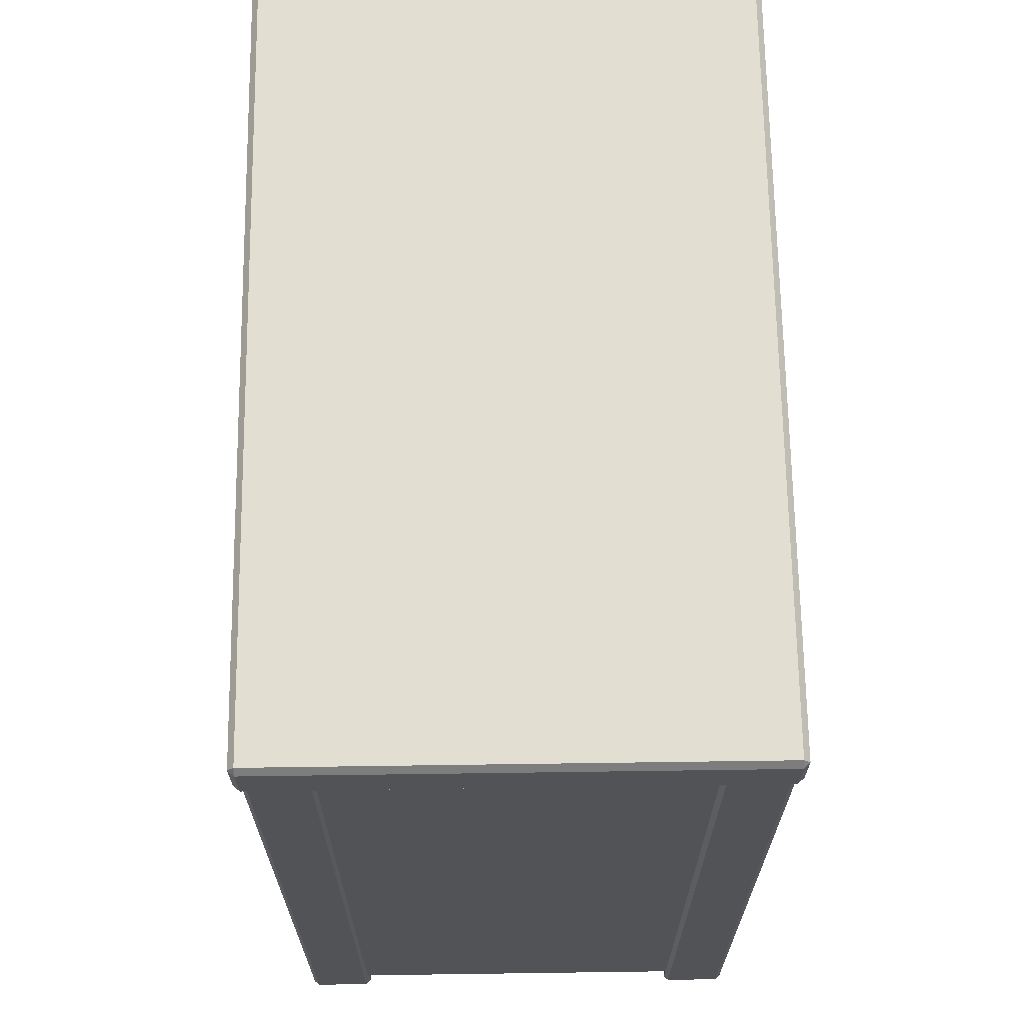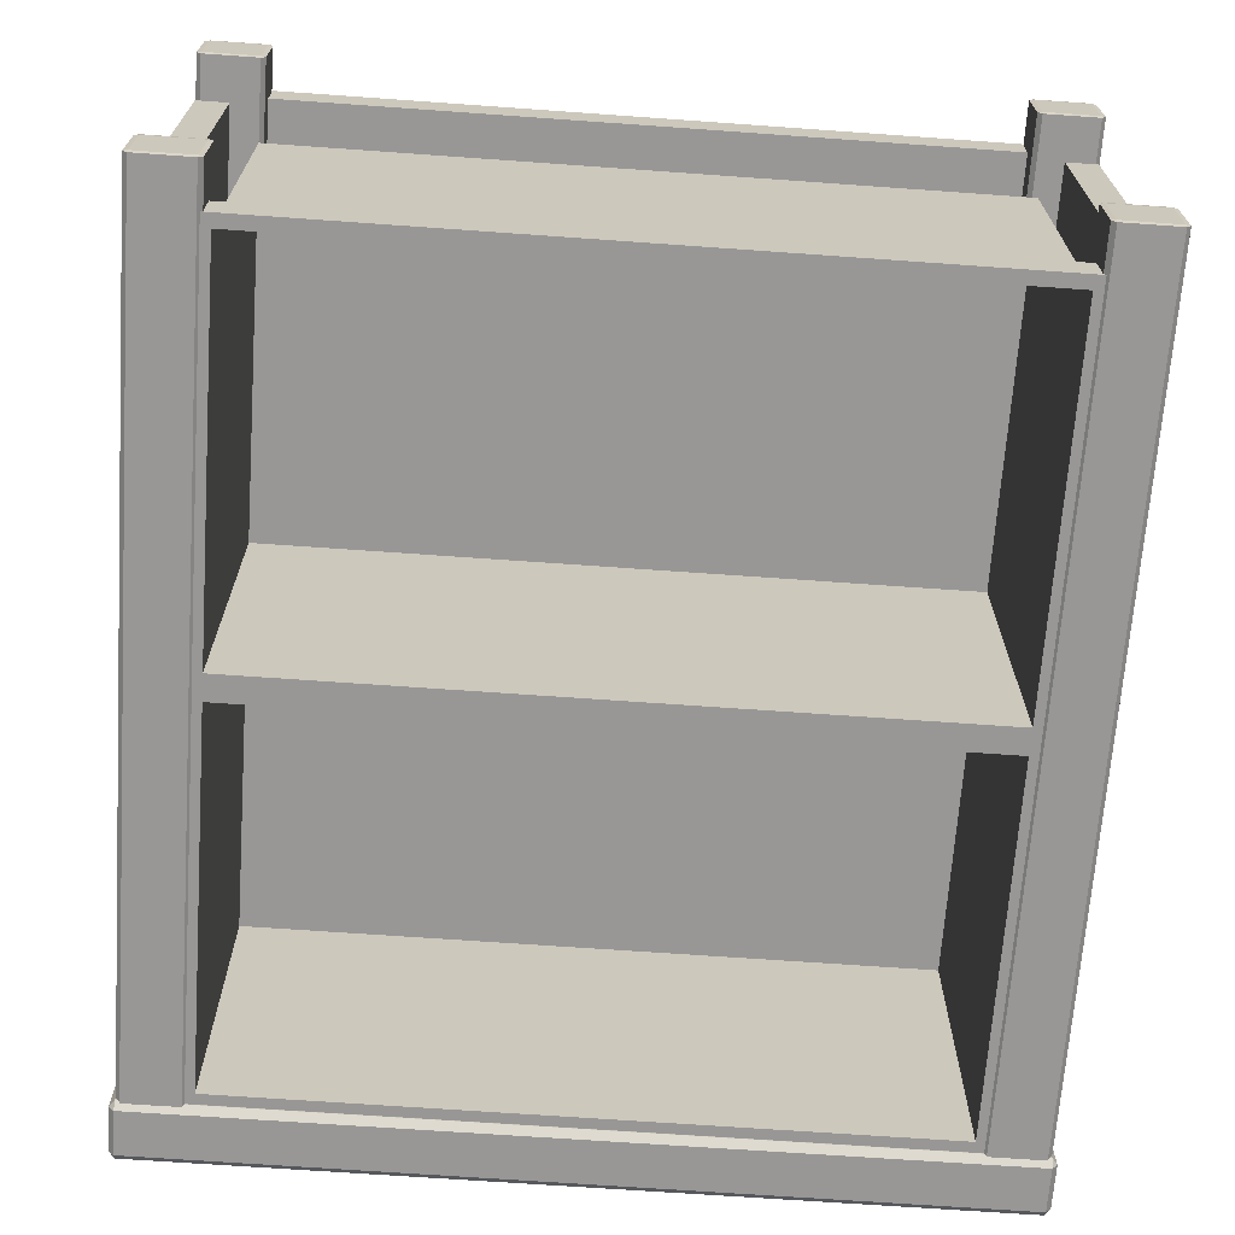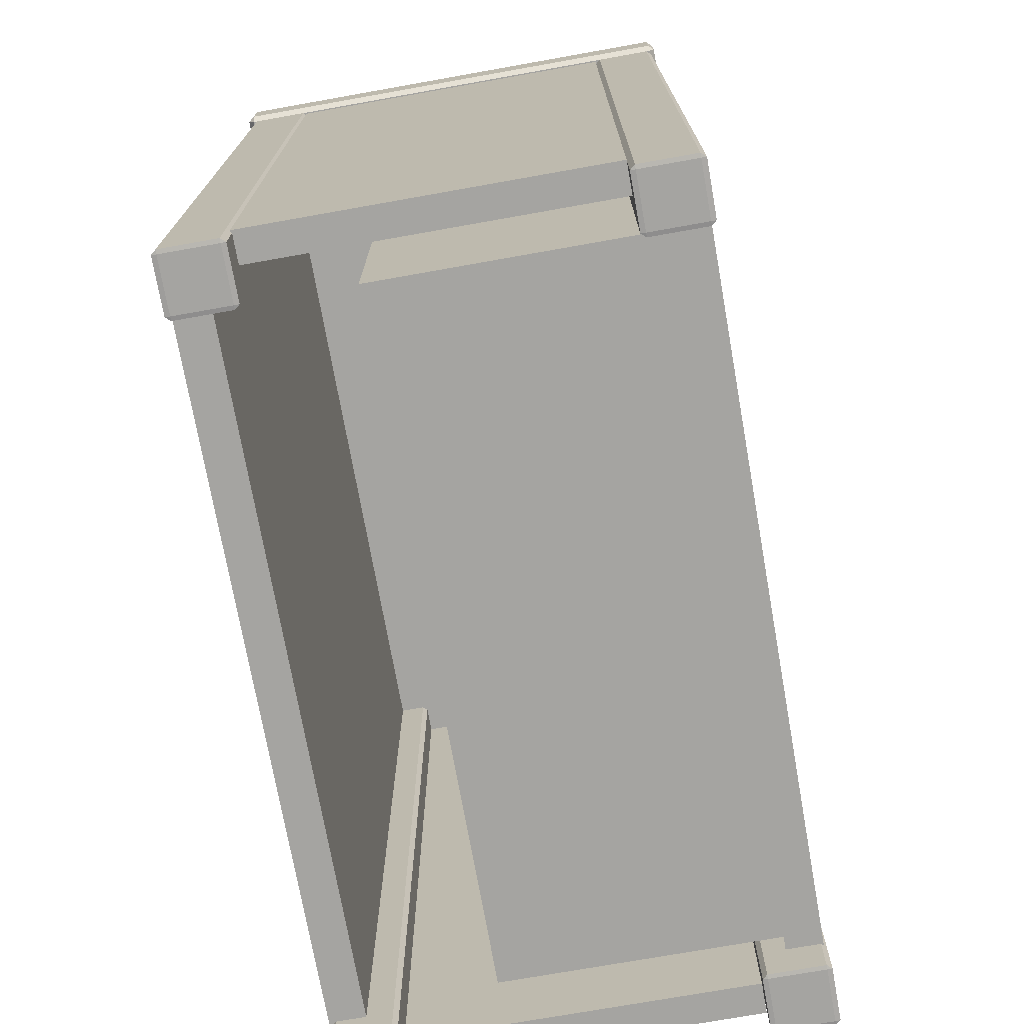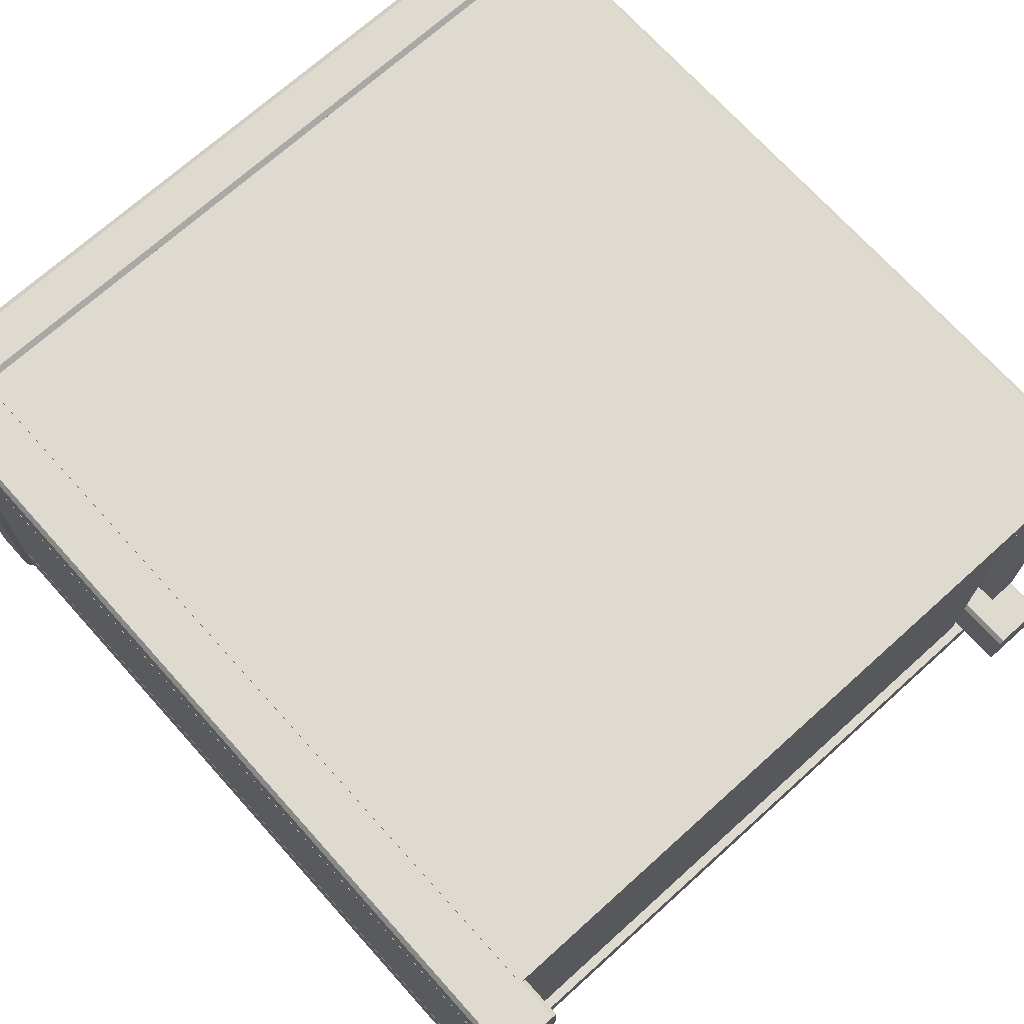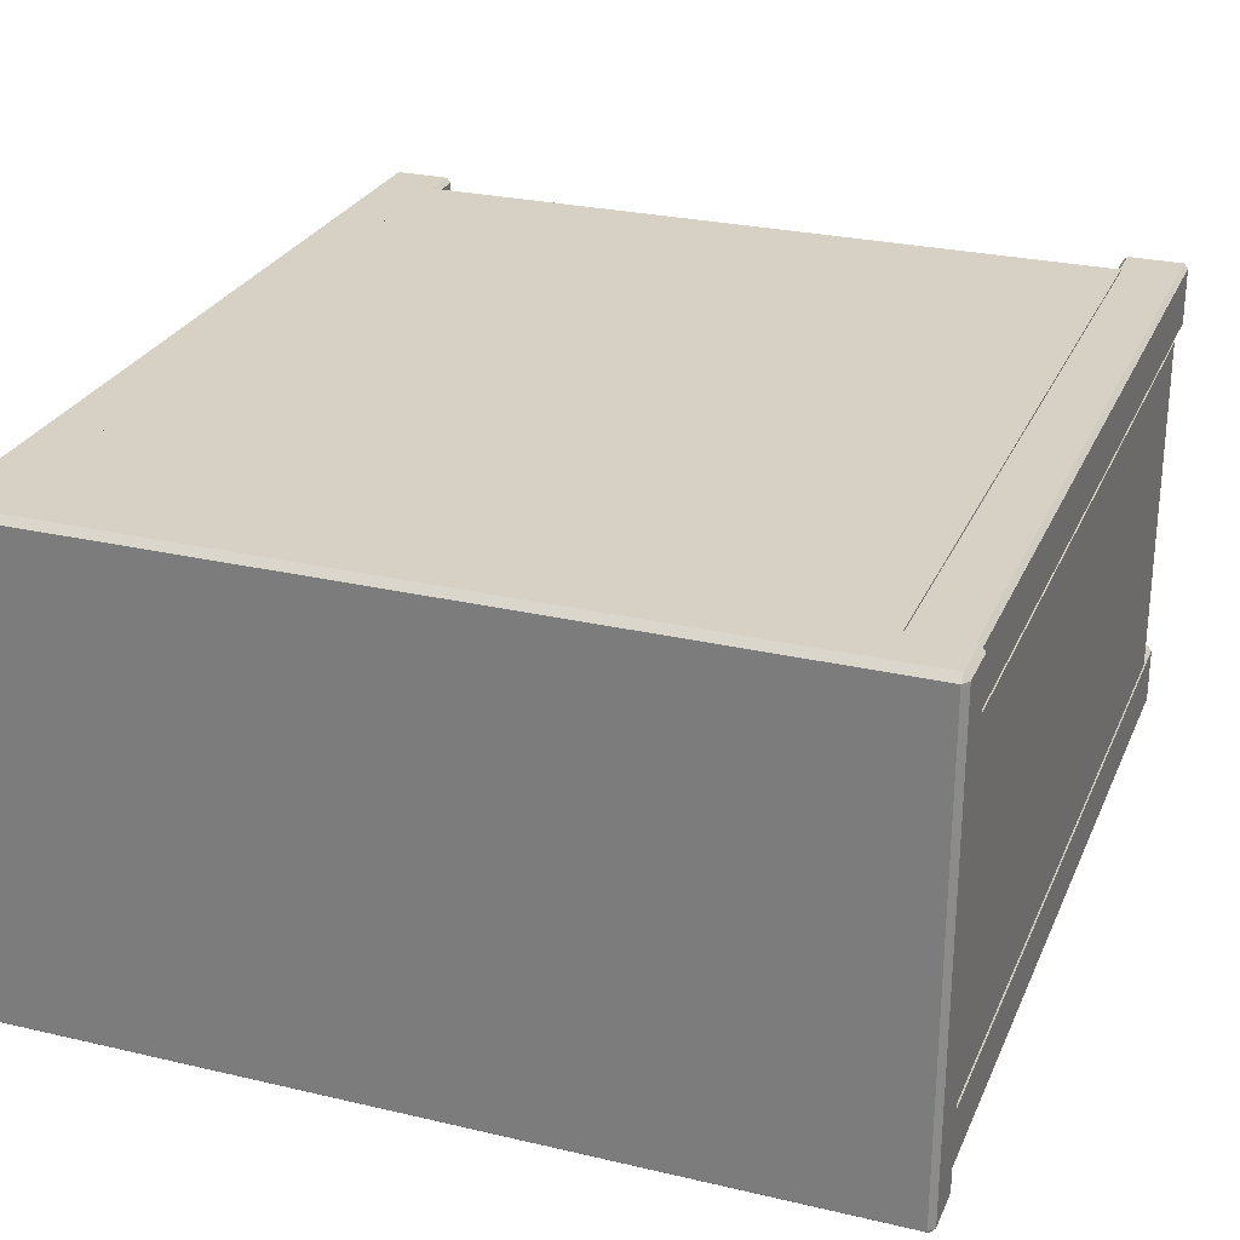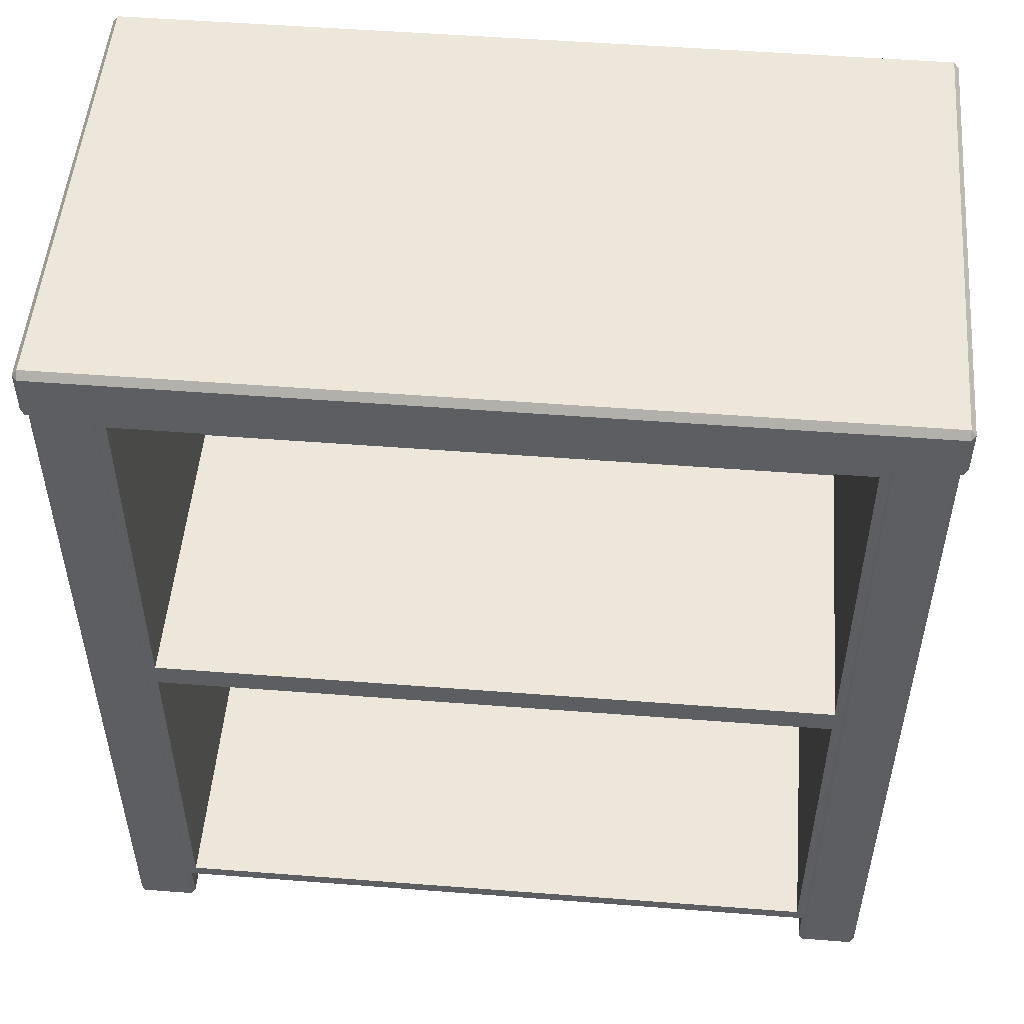
<metadata>
{"format":"obj","ext":"obj","renderer":"f3d","projection":"perspective","resolution":1024,"background":"white","views":[{"elev":67.5,"azim":-90.8,"up":"+Z"},{"elev":-68.3,"azim":175.9,"up":"+Y"},{"elev":-73.4,"azim":-79.9,"up":"+Z"},{"elev":71.0,"azim":138.0,"up":"+Y"},{"elev":26.9,"azim":20.0,"up":"+Y"},{"elev":51.4,"azim":4.8,"up":"+Z"}]}
</metadata>
<code>
o SideTable_220
v -0.3179 -0.2007 -0.4744
v -0.3179 -0.2007 0.303
v -0.3179 -0.1496 0.303
v -0.3179 -0.1496 -0.4744
v -0.3717 -0.2052 -0.4744
v -0.3717 -0.2052 0.303
v -0.3218 -0.2052 0.303
v -0.3218 -0.2052 -0.4744
v -0.3756 -0.1496 -0.4744
v -0.3756 -0.1496 0.303
v -0.3756 -0.2007 0.303
v -0.3756 -0.2007 -0.4744
v -0.3218 -0.1496 -0.475
v -0.3717 -0.1496 -0.475
v -0.3717 -0.2007 -0.475
v -0.3218 -0.2007 -0.475
v -0.3717 -0.1496 0.3037
v -0.3218 -0.1496 0.3037
v -0.3218 -0.2007 0.3037
v -0.3717 -0.2007 0.3037
v -0.3218 -0.1451 -0.4744
v -0.3218 -0.1451 0.303
v -0.3717 -0.1451 0.303
v -0.3717 -0.1451 -0.4744
v -0.3178 0.1774 -0.4744
v -0.3178 0.1774 0.303
v -0.3178 0.2285 0.303
v -0.3178 0.2285 -0.4744
v -0.3717 0.1729 -0.4744
v -0.3717 0.1729 0.303
v -0.3218 0.1729 0.303
v -0.3218 0.1729 -0.4744
v -0.3756 0.2285 -0.4744
v -0.3756 0.2285 0.303
v -0.3756 0.1774 0.303
v -0.3756 0.1774 -0.4744
v -0.3218 0.2285 -0.475
v -0.3717 0.2285 -0.475
v -0.3717 0.1774 -0.475
v -0.3218 0.1774 -0.475
v -0.3717 0.2285 0.3037
v -0.3218 0.2285 0.3037
v -0.3218 0.1774 0.3037
v -0.3717 0.1774 0.3037
v -0.3218 0.233 -0.4744
v -0.3218 0.233 0.303
v -0.3717 0.233 0.303
v -0.3717 0.233 -0.4744
v 0.3304 -0.1496 -0.475
v 0.3304 -0.2007 -0.475
v 0.3804 -0.2007 -0.475
v 0.3804 -0.1496 -0.475
v 0.3804 -0.2052 -0.4744
v 0.3304 -0.2052 -0.4744
v 0.3304 -0.2052 0.303
v 0.3804 -0.2052 0.303
v 0.3843 -0.1496 -0.4744
v 0.3843 -0.2007 -0.4744
v 0.3843 -0.2007 0.303
v 0.3843 -0.1496 0.303
v 0.3804 -0.1496 0.3037
v 0.3804 -0.2007 0.3037
v 0.3304 -0.2007 0.3037
v 0.3304 -0.1496 0.3037
v 0.3265 -0.2007 -0.4744
v 0.3265 -0.1496 -0.4744
v 0.3265 -0.1496 0.303
v 0.3265 -0.2007 0.303
v 0.3304 -0.1451 -0.4744
v 0.3804 -0.1451 -0.4744
v 0.3804 -0.1451 0.303
v 0.3304 -0.1451 0.303
v 0.3804 0.1729 -0.4744
v 0.3304 0.1729 -0.4744
v 0.3304 0.1729 0.303
v 0.3804 0.1729 0.303
v 0.3843 0.2285 -0.4744
v 0.3843 0.1774 -0.4744
v 0.3843 0.1774 0.303
v 0.3843 0.2285 0.303
v 0.3804 0.2285 0.3037
v 0.3804 0.1774 0.3037
v 0.3304 0.1774 0.3037
v 0.3304 0.2285 0.3037
v 0.3265 0.1774 -0.4744
v 0.3265 0.2285 -0.4744
v 0.3265 0.2285 0.303
v 0.3265 0.1774 0.303
v 0.3304 0.233 -0.4744
v 0.3804 0.233 -0.4744
v 0.3804 0.233 0.303
v 0.3304 0.233 0.303
v 0.3304 0.1774 -0.475
v 0.3304 0.2285 -0.475
v 0.3804 0.1774 -0.475
v 0.3804 0.2285 -0.475
v -0.3454 -0.1448 -0.435
v -0.3454 -0.1448 0.3007
v -0.3454 0.1741 0.3007
v -0.3454 0.1741 -0.435
v -0.3743 0.1741 0.3007
v -0.3743 0.1741 -0.435
v -0.3743 -0.1448 0.3007
v -0.3743 -0.1448 -0.435
v 0.3553 -0.1448 -0.435
v 0.3553 0.1741 -0.435
v 0.3553 0.1741 0.3007
v 0.3553 -0.1448 0.3007
v 0.3842 0.1741 -0.435
v 0.3842 0.1741 0.3007
v 0.3842 -0.1448 -0.435
v 0.3842 -0.1448 0.3007
v -0.3235 0.2013 -0.435
v -0.3235 0.2013 0.3007
v 0.3322 0.2013 0.3007
v 0.3322 0.2013 -0.435
v 0.3322 0.2346 0.3007
v 0.3322 0.2346 -0.435
v -0.3235 0.2346 0.3007
v -0.3235 0.2346 -0.435
v -0.3235 -0.1697 -0.435
v 0.3322 -0.1697 -0.435
v 0.3322 -0.1697 0.3007
v -0.3235 -0.1697 0.3007
v 0.3322 -0.203 -0.435
v 0.3322 -0.203 -0.06712
v 0.3322 -0.203 0.3007
v -0.3116 -0.203 -0.079
v -0.3116 0.08309 -0.079
v -0.3116 0.08309 -0.4231
v -0.3116 -0.203 -0.4231
v -0.3235 -0.203 0.3007
v -0.3235 -0.203 -0.06712
v -0.3235 -0.203 -0.435
v -0.05128 -0.203 -0.435
v -0.05128 -0.203 0.3007
v 0.3203 -0.203 -0.4231
v 0.3203 0.08309 -0.4231
v 0.3203 0.08309 -0.079
v 0.3203 -0.203 -0.079
v -0.05128 -0.203 0.2889
v -0.05128 0.08309 0.2889
v -0.05128 0.08309 -0.05525
v -0.05128 -0.203 -0.05525
v -0.05128 -0.203 -0.4231
v -0.05128 -0.203 -0.079
v -0.05128 -0.203 -0.06712
v 0.3203 -0.203 -0.05525
v 0.3203 -0.203 0.2889
v -0.3116 -0.203 -0.05525
v -0.3116 -0.203 0.2889
v -0.3116 0.08309 -0.05525
v -0.3116 0.08309 0.2889
v -0.05128 0.08309 -0.4231
v -0.05128 0.08309 -0.079
v 0.3203 0.08309 -0.05525
v 0.3203 0.08309 0.2889
v 0.3844 -0.2093 0.3057
v -0.3755 -0.2093 0.3057
v -0.3755 -0.2093 0.3474
v 0.3844 -0.2093 0.3474
v 0.3894 0.2322 0.3057
v 0.3894 -0.2036 0.3057
v 0.3894 -0.2036 0.3474
v 0.3894 0.2322 0.3474
v 0.3844 0.2322 0.354
v 0.3844 -0.2036 0.354
v -0.3755 -0.2036 0.354
v -0.3755 0.2322 0.354
v -0.3804 -0.2036 0.3057
v -0.3804 0.2322 0.3057
v -0.3804 0.2322 0.3474
v -0.3804 -0.2036 0.3474
v -0.3755 0.2378 0.3057
v 0.3844 0.2378 0.3057
v 0.3844 0.2378 0.3474
v -0.3755 0.2378 0.3474
v -0.3755 -0.2036 0.299
v -0.3755 0.2322 0.299
v 0.3844 -0.2036 0.2991
v 0.3844 0.2322 0.299
f 1 3 2
f 1 4 3
f 5 7 6
f 5 8 7
f 9 11 10
f 9 12 11
f 13 15 14
f 13 16 15
f 17 19 18
f 17 20 19
f 21 23 22
f 21 24 23
f 16 1 8
f 7 2 19
f 13 21 4
f 18 3 22
f 15 5 12
f 20 11 6
f 14 9 24
f 17 23 10
f 4 16 13
f 4 1 16
f 1 7 8
f 1 2 7
f 2 18 19
f 2 3 18
f 3 21 22
f 3 4 21
f 24 13 14
f 24 21 13
f 22 17 18
f 22 23 17
f 23 9 10
f 23 24 9
f 12 14 15
f 12 9 14
f 10 20 17
f 10 11 20
f 11 5 6
f 11 12 5
f 8 15 16
f 8 5 15
f 6 19 20
f 6 7 19
f 25 27 26
f 25 28 27
f 29 31 30
f 29 32 31
f 33 35 34
f 33 36 35
f 37 39 38
f 37 40 39
f 41 43 42
f 41 44 43
f 45 47 46
f 45 48 47
f 40 25 32
f 31 26 43
f 37 45 28
f 42 27 46
f 39 29 36
f 44 35 30
f 38 33 48
f 41 47 34
f 28 40 37
f 28 25 40
f 25 31 32
f 25 26 31
f 26 42 43
f 26 27 42
f 27 45 46
f 27 28 45
f 48 37 38
f 48 45 37
f 46 41 42
f 46 47 41
f 47 33 34
f 47 48 33
f 36 38 39
f 36 33 38
f 34 44 41
f 34 35 44
f 35 29 30
f 35 36 29
f 32 39 40
f 32 29 39
f 30 43 44
f 30 31 43
f 49 51 50
f 49 52 51
f 53 55 54
f 53 56 55
f 57 59 58
f 57 60 59
f 61 63 62
f 61 64 63
f 65 67 66
f 65 68 67
f 69 71 70
f 69 72 71
f 50 54 65
f 55 63 68
f 49 66 69
f 64 72 67
f 51 58 53
f 62 56 59
f 52 70 57
f 61 60 71
f 49 65 66
f 49 50 65
f 54 68 65
f 54 55 68
f 63 67 68
f 63 64 67
f 72 66 67
f 72 69 66
f 52 69 70
f 52 49 69
f 64 71 72
f 64 61 71
f 60 70 71
f 60 57 70
f 51 57 58
f 51 52 57
f 61 59 60
f 61 62 59
f 56 58 59
f 56 53 58
f 50 53 54
f 50 51 53
f 62 55 56
f 62 63 55
f 73 75 74
f 73 76 75
f 77 79 78
f 77 80 79
f 81 83 82
f 81 84 83
f 85 87 86
f 85 88 87
f 89 91 90
f 89 92 91
f 93 74 85
f 75 83 88
f 94 86 89
f 84 92 87
f 95 78 73
f 82 76 79
f 96 90 77
f 81 80 91
f 94 85 86
f 94 93 85
f 74 88 85
f 74 75 88
f 83 87 88
f 83 84 87
f 92 86 87
f 92 89 86
f 96 89 90
f 96 94 89
f 84 91 92
f 84 81 91
f 80 90 91
f 80 77 90
f 95 77 78
f 95 96 77
f 81 79 80
f 81 82 79
f 76 78 79
f 76 73 78
f 93 73 74
f 93 95 73
f 82 75 76
f 82 83 75
f 94 95 93
f 94 96 95
f 97 99 98
f 97 100 99
f 100 101 99
f 100 102 101
f 102 103 101
f 102 104 103
f 104 98 103
f 104 97 98
f 100 104 102
f 100 97 104
f 101 98 99
f 101 103 98
f 105 107 106
f 105 108 107
f 106 110 109
f 106 107 110
f 109 112 111
f 109 110 112
f 111 108 105
f 111 112 108
f 106 111 105
f 106 109 111
f 110 108 112
f 110 107 108
f 113 115 114
f 113 116 115
f 116 117 115
f 116 118 117
f 118 119 117
f 118 120 119
f 120 114 119
f 120 113 114
f 116 120 118
f 116 113 120
f 117 114 115
f 117 119 114
f 122 126 125
f 126 122 127
f 127 122 123
f 128 130 129
f 128 131 130
f 124 133 132
f 133 124 134
f 134 124 121
f 135 122 125
f 122 135 121
f 121 135 134
f 124 127 123
f 127 124 136
f 136 124 132
f 137 139 138
f 137 140 139
f 140 125 126
f 140 137 125
f 137 135 125
f 137 145 135
f 146 140 126
f 146 126 147
f 145 134 135
f 145 131 134
f 148 147 126
f 149 148 126
f 149 126 127
f 141 149 127
f 141 127 136
f 144 133 147
f 144 150 133
f 148 144 147
f 131 133 134
f 131 128 133
f 128 147 133
f 128 146 147
f 150 132 133
f 150 151 132
f 151 136 132
f 151 141 136
f 143 153 152
f 143 142 153
f 154 129 130
f 154 155 129
f 138 155 154
f 138 139 155
f 156 142 143
f 156 157 142
f 145 138 154
f 145 137 138
f 141 153 142
f 141 151 153
f 131 154 130
f 131 145 154
f 148 157 156
f 148 149 157
f 140 155 139
f 140 146 155
f 151 152 153
f 151 150 152
f 146 129 155
f 146 128 129
f 149 142 157
f 149 141 142
f 150 143 152
f 150 144 143
f 144 156 143
f 144 148 156
f 158 160 159
f 158 161 160
f 162 164 163
f 162 165 164
f 166 168 167
f 166 169 168
f 170 172 171
f 170 173 172
f 174 176 175
f 174 177 176
f 178 159 170
f 160 168 173
f 179 171 174
f 169 177 172
f 180 163 158
f 167 161 164
f 181 175 162
f 166 165 176
f 179 170 171
f 179 178 170
f 159 173 170
f 159 160 173
f 168 172 173
f 168 169 172
f 177 171 172
f 177 174 171
f 181 174 175
f 181 179 174
f 169 176 177
f 169 166 176
f 165 175 176
f 165 162 175
f 180 162 163
f 180 181 162
f 166 164 165
f 166 167 164
f 161 163 164
f 161 158 163
f 178 158 159
f 178 180 158
f 167 160 161
f 167 168 160
f 179 180 178
f 179 181 180

</code>
